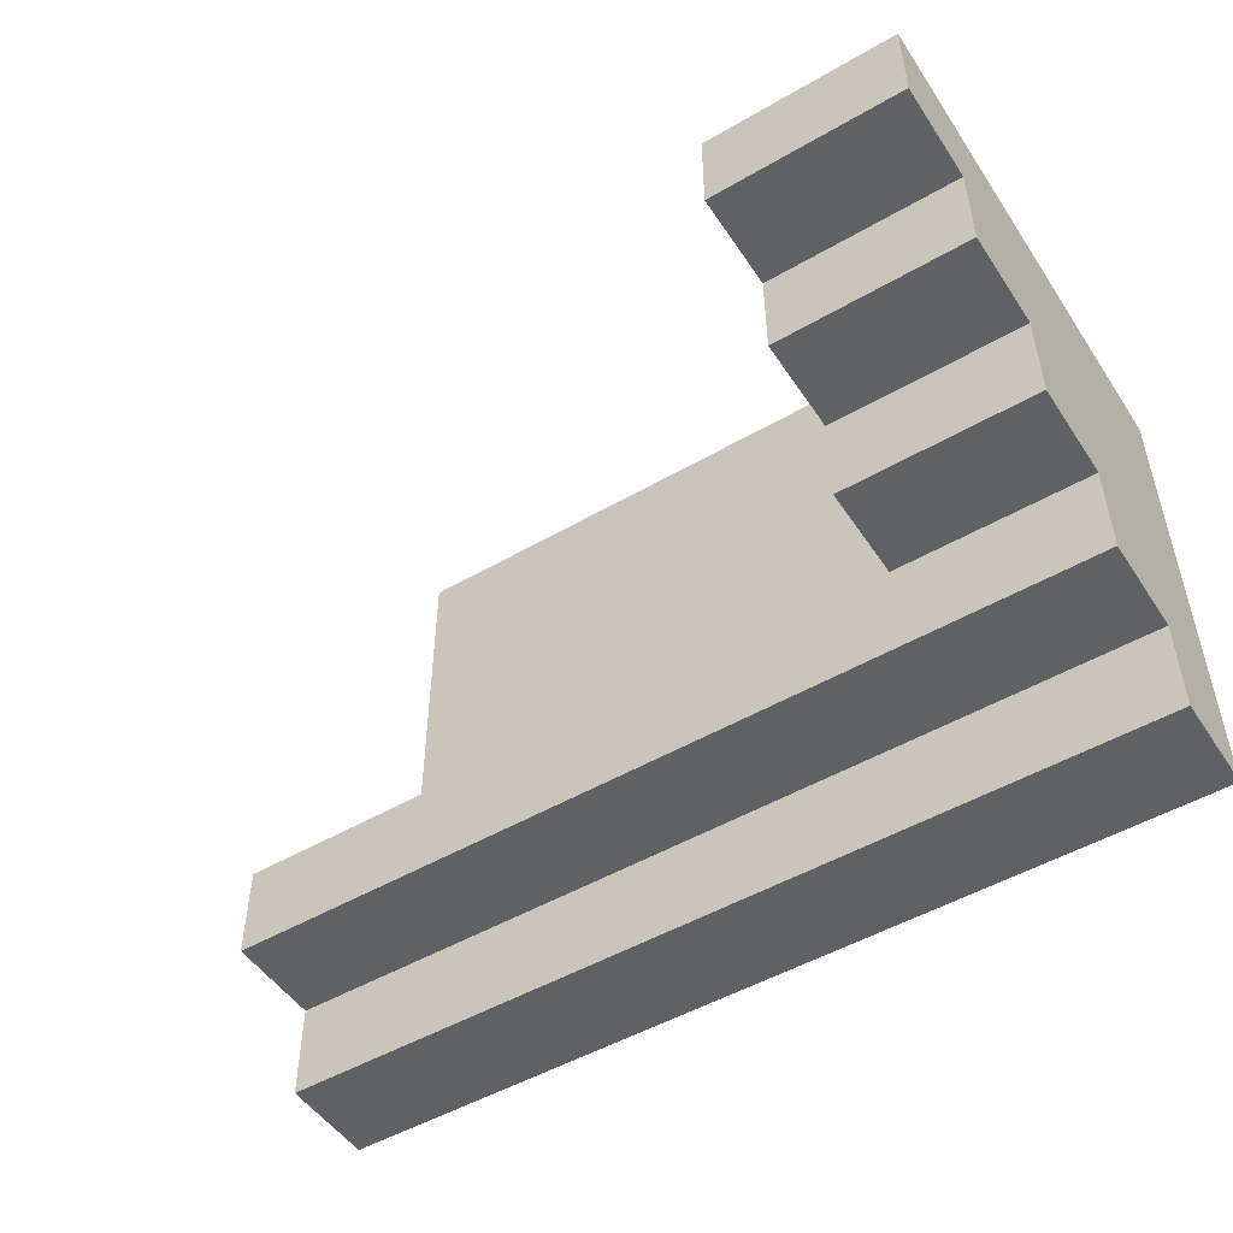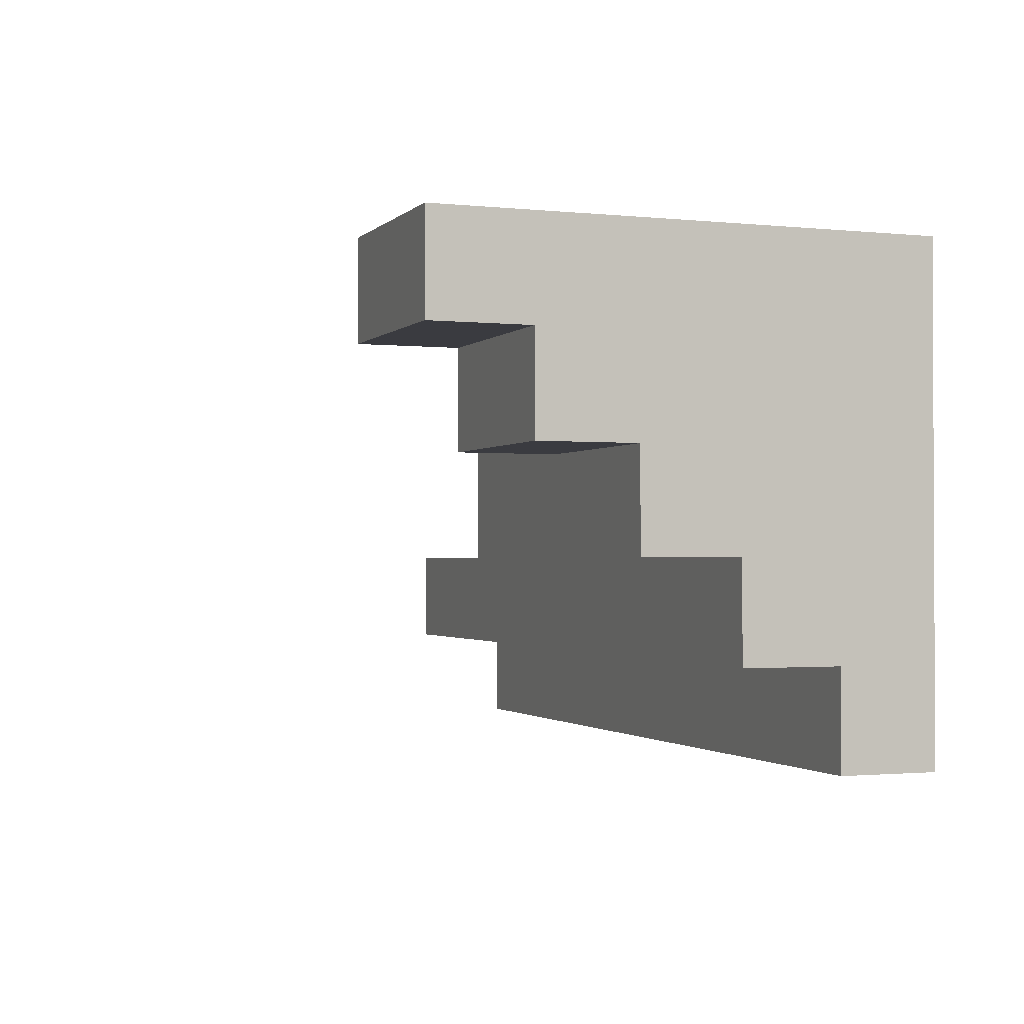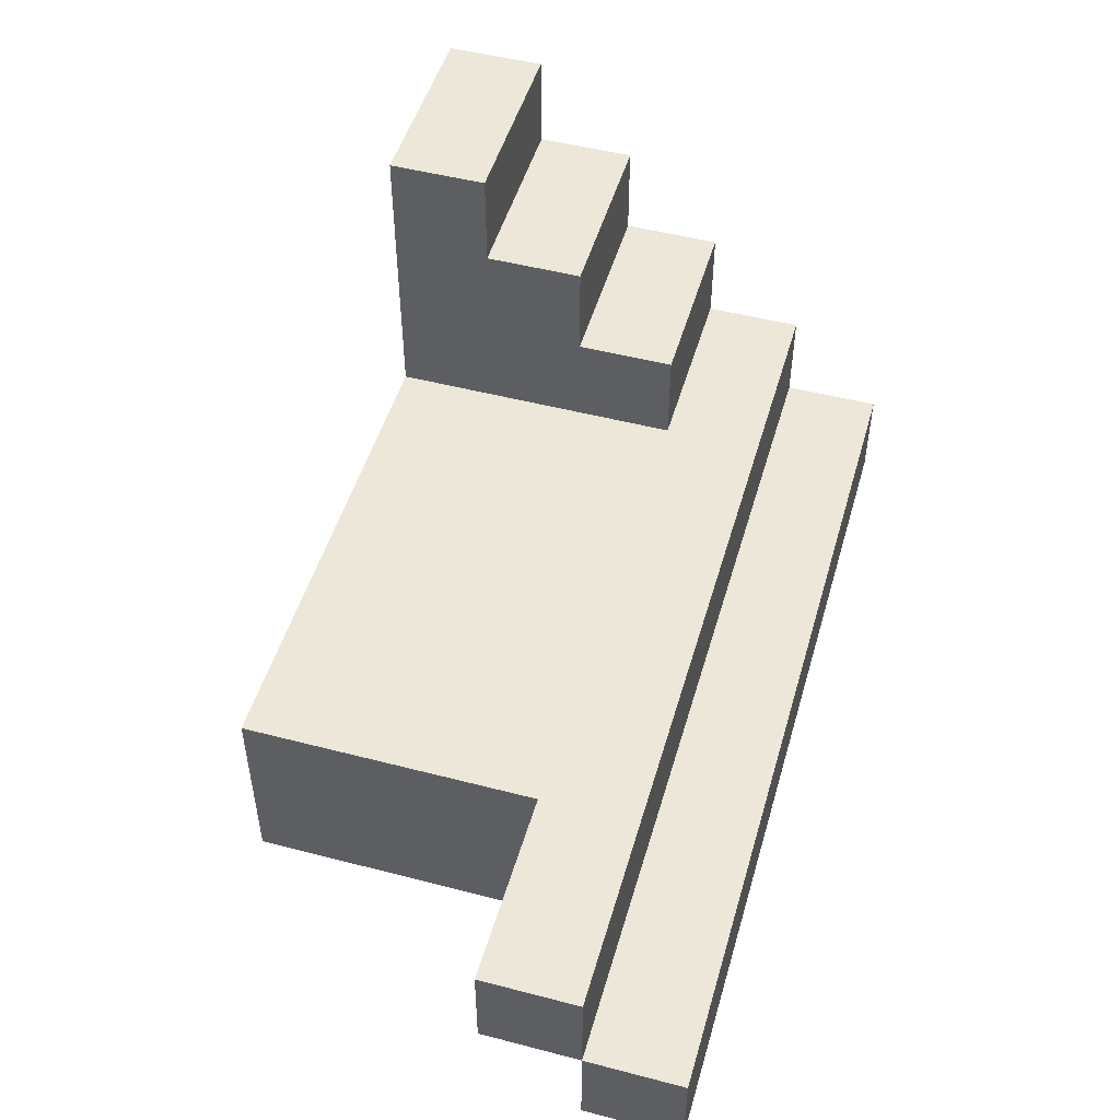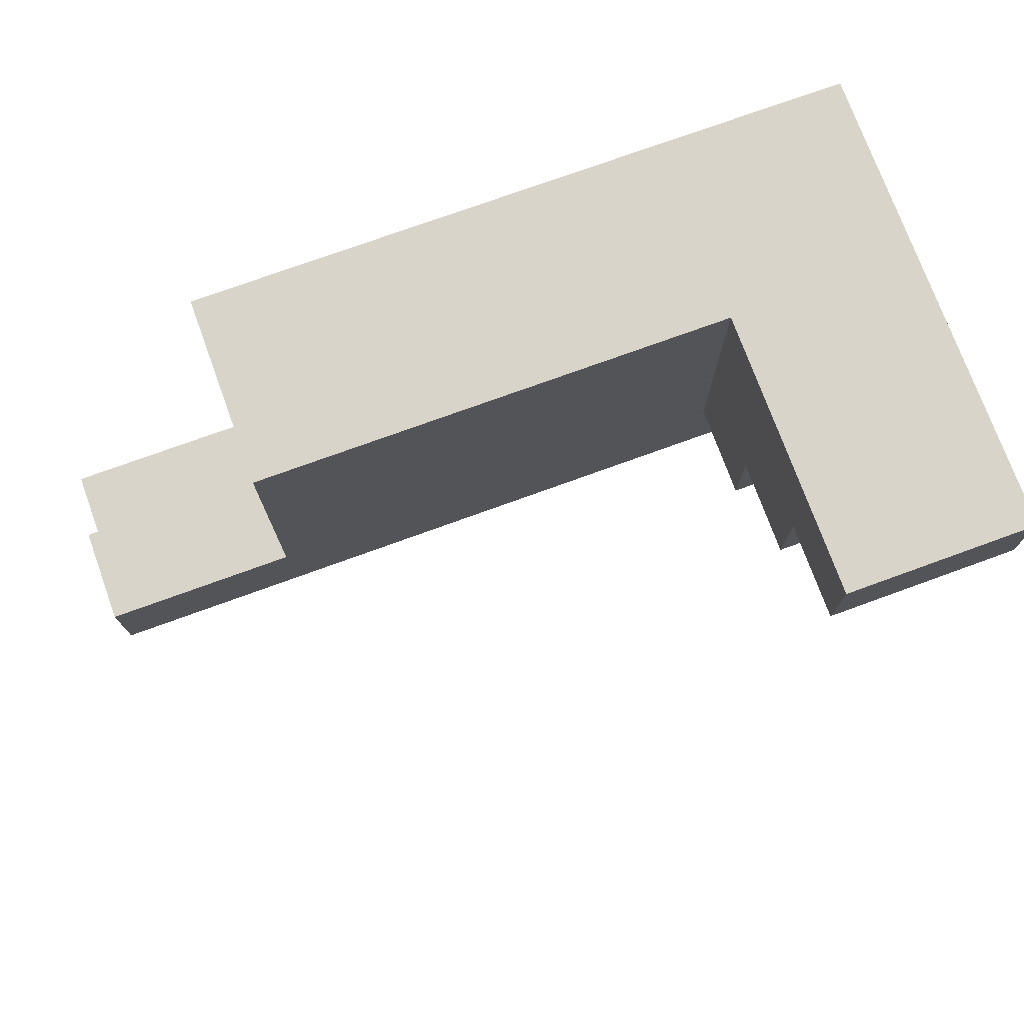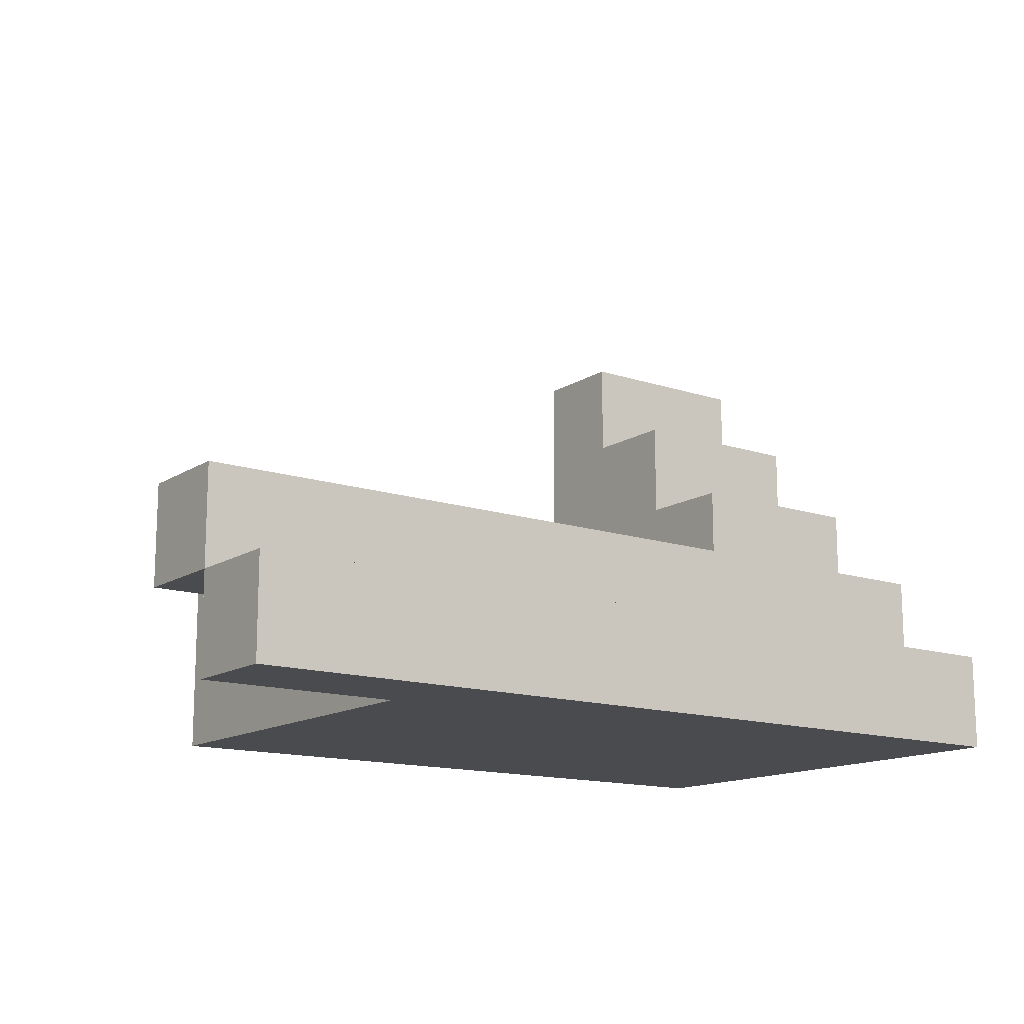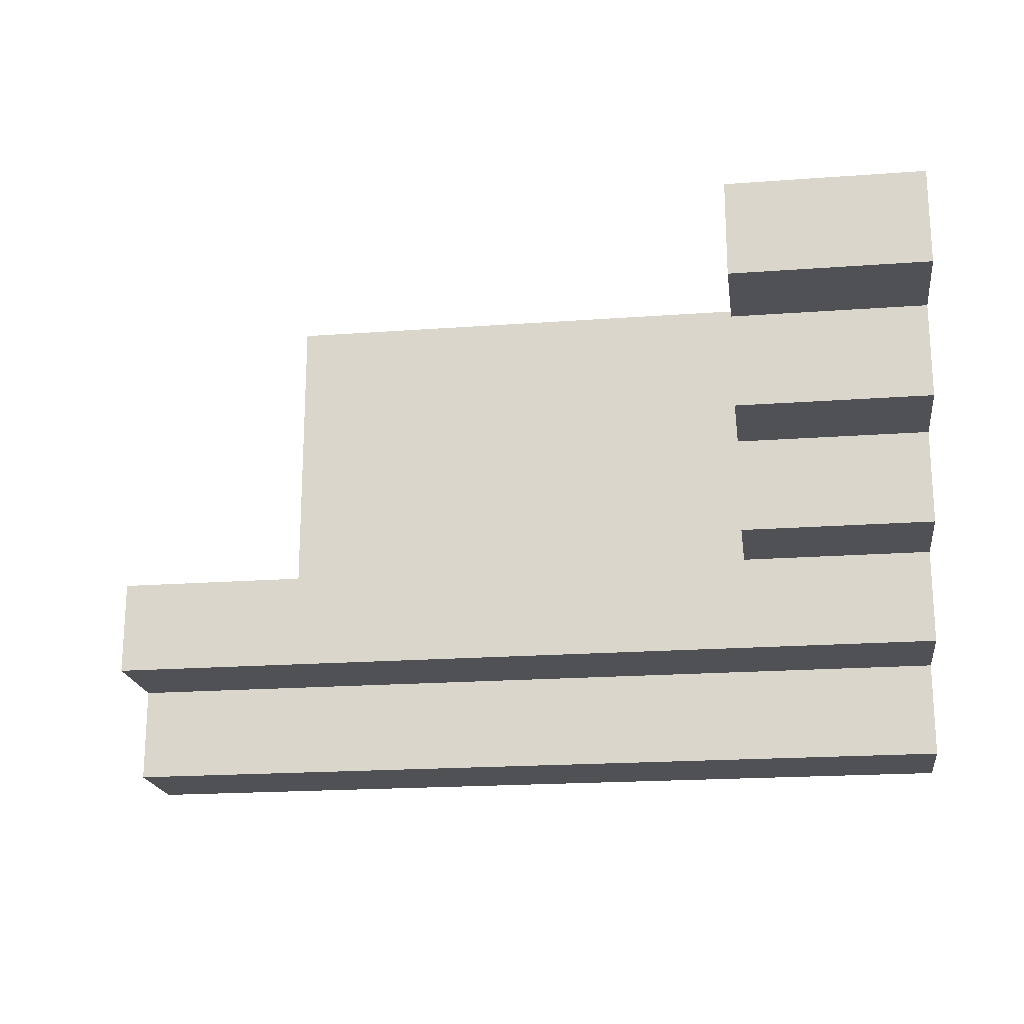
<metadata>
{"format":"obj","ext":"obj","renderer":"f3d","projection":"perspective","resolution":1024,"background":"white","views":[{"elev":-50.2,"azim":-147.5,"up":"+Z"},{"elev":-1.4,"azim":-110.8,"up":"+Z"},{"elev":49.8,"azim":106.0,"up":"+Y"},{"elev":74.8,"azim":160.0,"up":"+Z"},{"elev":-14.2,"azim":143.8,"up":"+Y"},{"elev":-19.7,"azim":-172.2,"up":"+Z"}]}
</metadata>
<code>
o
v 2.1 3.6 0
v 2.1 3.6 -0.4
v 2.1 3.6 -0.5
v 2.1 3.7 -0.3
v 2.1 3.7 -0.4
v 2.1 3.7 -0.5
v 2.1 3.8 -0.2
v 2.1 3.8 -0.3
v 2.1 3.8 -0.4
v 2.1 3.9 -0.1
v 2.1 3.9 -0.2
v 2.1 3.9 -0.3
v 2.1 4 0
v 2.1 4 -0.1
v 2.1 4 -0.2
v 2.1 4.1 0
v 2.1 4.1 -0.1
v 2.3 3.8 0
v 2.3 3.8 -0.2
v 2.3 3.8 -0.3
v 2.3 3.9 -0.1
v 2.3 3.9 -0.2
v 2.3 3.9 -0.3
v 2.3 4 0
v 2.3 4 -0.1
v 2.3 4 -0.2
v 2.3 4.1 0
v 2.3 4.1 -0.1
v 2.8 3.6 0
v 2.8 3.6 -0.4
v 2.8 3.7 -0.3
v 2.8 3.7 -0.4
v 2.8 3.8 0
v 2.8 3.8 -0.3
v 3 3.6 -0.4
v 3 3.6 -0.5
v 3 3.7 -0.3
v 3 3.7 -0.4
v 3 3.7 -0.5
v 3 3.8 -0.3
v 3 3.8 -0.4
v 2.1 3.6 0
v 2.1 4 0
v 2.1 4.1 0
v 2.3 3.8 0
v 2.3 4 0
v 2.3 4.1 0
v 2.8 3.6 0
v 2.8 3.8 0
v 2.8 3.7 -0.3
v 2.8 3.8 -0.3
v 3 3.7 -0.3
v 3 3.8 -0.3
v 2.8 3.6 -0.4
v 2.8 3.7 -0.4
v 3 3.6 -0.4
v 3 3.7 -0.4
v 2.1 4 -0.1
v 2.1 4.1 -0.1
v 2.3 4 -0.1
v 2.3 4.1 -0.1
v 2.1 3.9 -0.2
v 2.1 4 -0.2
v 2.3 3.9 -0.2
v 2.3 4 -0.2
v 2.1 3.8 -0.3
v 2.1 3.9 -0.3
v 2.3 3.8 -0.3
v 2.3 3.9 -0.3
v 2.1 3.7 -0.4
v 2.1 3.8 -0.4
v 3 3.7 -0.4
v 3 3.8 -0.4
v 2.1 3.6 -0.5
v 2.1 3.7 -0.5
v 3 3.6 -0.5
v 3 3.7 -0.5
v 2.1 3.6 0
v 2.8 3.6 0
v 2.1 3.6 -0.4
v 2.8 3.6 -0.4
v 3 3.6 -0.4
v 2.1 3.6 -0.5
v 3 3.6 -0.5
v 2.8 3.7 -0.3
v 3 3.7 -0.3
v 2.8 3.7 -0.4
v 3 3.7 -0.4
v 2.1 3.7 -0.4
v 3 3.7 -0.4
v 2.1 3.7 -0.5
v 3 3.7 -0.5
v 2.3 3.8 0
v 2.8 3.8 0
v 2.3 3.8 -0.2
v 2.1 3.8 -0.3
v 2.3 3.8 -0.3
v 2.8 3.8 -0.3
v 3 3.8 -0.3
v 2.1 3.8 -0.4
v 3 3.8 -0.4
v 2.1 3.9 -0.2
v 2.3 3.9 -0.2
v 2.1 3.9 -0.3
v 2.3 3.9 -0.3
v 2.1 4 -0.1
v 2.3 4 -0.1
v 2.1 4 -0.2
v 2.3 4 -0.2
v 2.1 4.1 0
v 2.3 4.1 0
v 2.1 4.1 -0.1
v 2.3 4.1 -0.1
f 4 2 1
f 5 3 2
f 5 2 4
f 6 3 5
f 7 4 1
f 8 5 4
f 8 4 7
f 9 5 8
f 10 7 1
f 11 8 7
f 11 7 10
f 12 8 11
f 13 10 1
f 14 11 10
f 14 10 13
f 15 11 14
f 16 14 13
f 17 14 16
f 18 19 21
f 19 20 22
f 21 19 22
f 22 20 23
f 18 21 24
f 21 22 25
f 24 21 25
f 25 22 26
f 24 25 27
f 27 25 28
f 29 30 31
f 31 30 32
f 29 31 33
f 33 31 34
f 35 36 38
f 38 36 39
f 37 38 40
f 40 38 41
f 45 43 42
f 46 44 43
f 46 43 45
f 47 44 46
f 48 45 42
f 49 45 48
f 52 51 50
f 53 51 52
f 56 55 54
f 57 55 56
f 58 59 60
f 60 59 61
f 62 63 64
f 64 63 65
f 66 67 68
f 68 67 69
f 70 71 72
f 72 71 73
f 74 75 76
f 76 75 77
f 80 79 78
f 81 79 80
f 83 81 80
f 83 82 81
f 84 82 83
f 87 86 85
f 88 86 87
f 89 90 91
f 91 90 92
f 93 94 95
f 95 94 97
f 97 94 98
f 96 97 100
f 98 99 100
f 97 98 100
f 100 99 101
f 102 103 104
f 104 103 105
f 106 107 108
f 108 107 109
f 110 111 112
f 112 111 113

</code>
